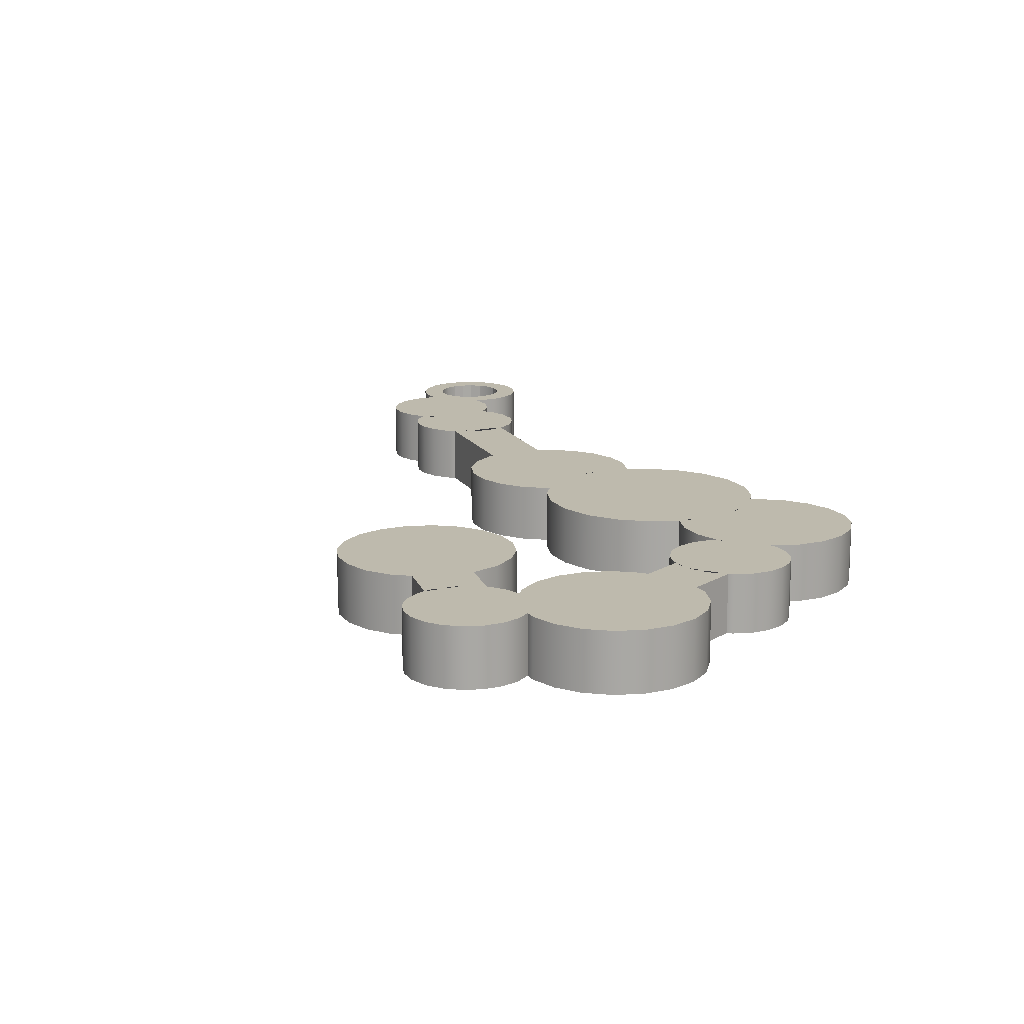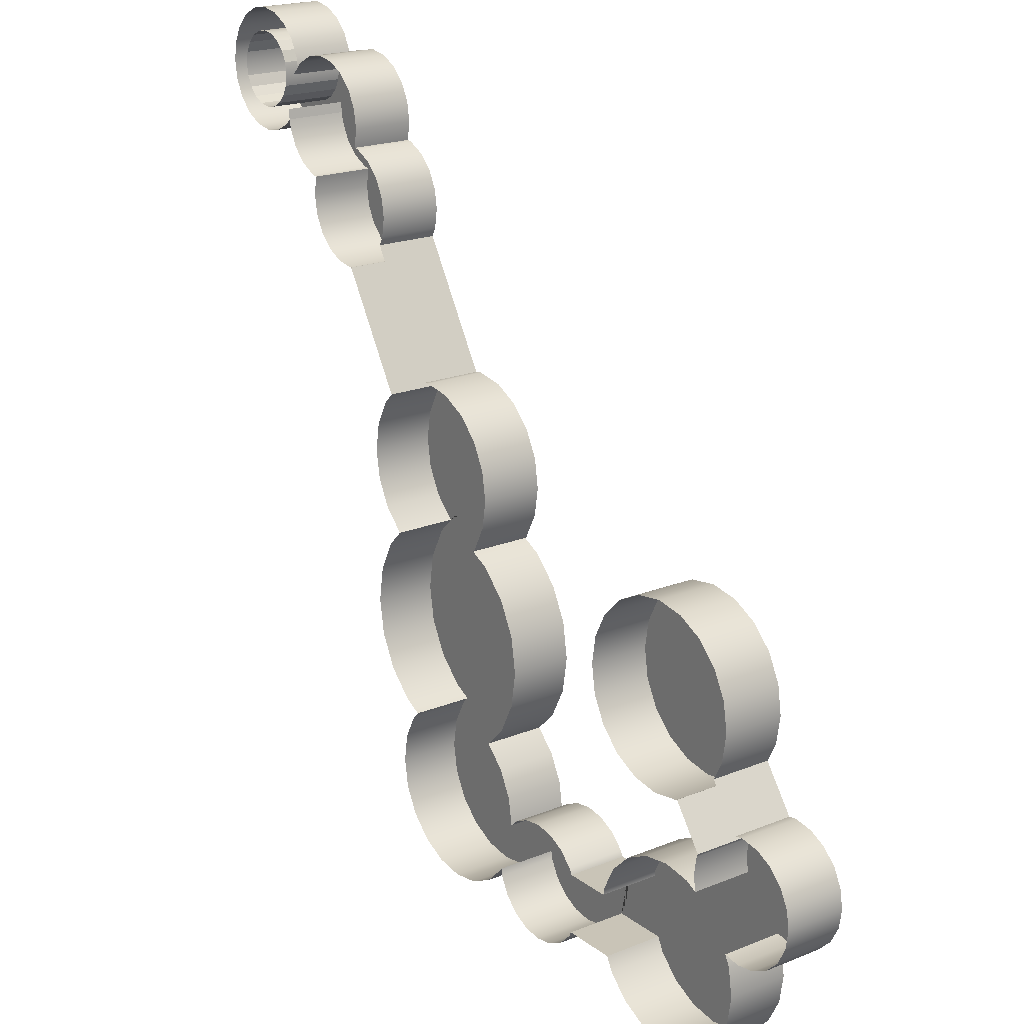
<metadata>
{"format":"obj","ext":"obj","renderer":"f3d","projection":"perspective","resolution":1024,"background":"white","views":[{"elev":15.4,"azim":128.2,"up":"+Y"},{"elev":20.3,"azim":53.7,"up":"+Z"}]}
</metadata>
<code>
g default
v -0.3263 -1.15 -0.7472
v -6.033 -1.15 1.107
v -1.178 -1.15 -2.42
v -23.5 -1.15 21.6
v -24.27 -1.15 21.48
v -24.27 -1.15 19.96
v -23.03 -1.15 20.16
v 1.605 -1.15 -4.875
v 2.67 -1.15 -6.965
v -1.326 -1.15 -2.567
v -8.895 -1.15 5.047
v -7.571 -1.15 5.841
v -7.887 -1.15 6.813
v -9.559 -1.15 5.961
v 14.28 -1.15 -17.11
v -17.06 -1.15 13.44
v -17.95 -1.15 14.33
v 23.51 -1.15 -23.82
v 17.81 -1.15 -21.96
v 22.66 -1.15 -25.49
v 15.95 -1.15 -16.26
v -0.0542 -1.15 -3.215
v -26.28 -1.15 22.5
v -25.73 -1.15 21.95
v -10.18 -1.15 5.345
v -14.59 -1.15 12.7
v -15.95 -1.15 12.87
v -18.52 -1.15 15.44
v -28.27 -1.15 23.96
v -26.75 -1.15 23.96
v -26.63 -1.15 24.73
v -28.07 -1.15 25.2
v -26.63 -1.15 23.2
v -25.03 -1.15 21.6
v -14.71 -1.15 16.68
v -0.03259 -1.15 1.107
v -18.71 -1.15 16.68
v 23.81 -1.15 -21.96
v 17.81 -1.15 -15.96
v -14.71 -1.15 12.68
v -0.3263 -1.15 2.961
v -6.033 -1.15 7.107
v -4.178 -1.15 6.813
v -20.01 -1.15 18.5
v -17.66 -1.15 21.74
v -20.9 -1.15 19.39
v 19.66 -1.15 -16.26
v 23.51 -1.15 -20.11
v -1.178 -1.15 4.634
v -2.506 -1.15 5.961
v -21.47 -1.15 20.5
v -18.9 -1.15 17.93
v -21.92 -1.15 20.73
v -27.5 -1.15 26.31
v -21.66 -1.15 21.74
v -26.28 -1.15 25.42
v -18.52 -1.15 17.87
v -21.47 -1.15 22.97
v -18.27 -1.15 17.83
v -22.81 -1.15 21.95
v -14.71 -1.15 13.22
v -14.71 -1.15 12.91
v -6.521 -1.15 7.03
v -20.9 -1.15 24.09
v -14.71 -1.15 19.1
v -15.31 -1.15 18.51
v -16.44 -1.15 17.93
v -17.66 -1.15 17.74
v -22.26 -1.15 22.5
v -25.73 -1.15 25.97
v -26.62 -1.15 27.2
v -20.01 -1.15 24.97
v 20.43 -1.15 -16.65
v -10.71 -1.15 16.68
v -10.91 -1.15 15.44
v 20.27 -1.15 -15.61
v -10.91 -1.15 17.91
v 13.13 -1.15 -10.72
v 16.66 -1.15 -5.863
v 11.8 -1.15 -9.39
v -18.9 -1.15 25.54
v 14.8 -1.15 -11.57
v 10.95 -1.15 -7.717
v -11.48 -1.15 19.03
v -13.48 -1.15 20.48
v -12.36 -1.15 19.91
v -15.84 -1.15 18.23
v -16.43 -1.15 17.93
v -25.03 -1.15 26.32
v -21.91 -1.15 23.2
v -20.96 -1.15 23.96
v -21.78 -1.15 23.96
v -21.43 -1.15 23.04
v -17.66 -1.15 25.74
v 16.66 -1.15 -11.86
v 10.66 -1.15 -5.863
v -24.27 -1.15 26.45
v -24.27 -1.15 27.96
v -25.5 -1.15 27.77
v -16.43 -1.15 25.54
v -13.86 -1.15 22.97
v -13.66 -1.15 21.74
v -15.31 -1.15 18.5
v 10.95 -1.15 -4.009
v -15.31 -1.15 24.97
v -14.43 -1.15 24.09
v -11.21 -1.15 14.85
v -21.47 -1.15 22.97
v -21.62 -1.15 22.04
v -21.66 -1.15 21.74
v -13.77 -1.15 13.78
v -13.48 -1.15 12.87
v -12.36 -1.15 13.44
v -12.96 -1.15 14.27
v -23.5 -1.15 26.32
v -23.03 -1.15 27.77
v -21.56 -1.15 21.08
v -21.91 -1.15 24.73
v 11.8 -1.15 -2.336
v 26.62 -1.15 -18.85
v 27.5 -1.15 -17.96
v 21.92 -1.15 -12.38
v 24.27 -1.15 -15.61
v 23.03 -1.15 -11.81
v -22.26 -1.15 25.42
v -22.81 -1.15 25.97
v 23.17 -1.15 -19.44
v 13.13 -1.15 -1.009
v -11.48 -1.15 14.33
v -12.1 -1.15 14.78
v 24.27 -1.15 -19.61
v -17.66 -1.15 19.31
v 14.8 -1.15 -0.1567
v 28.27 -1.15 -15.61
v 28.07 -1.15 -16.85
v -21.03 -1.15 26.31
v -20.46 -1.15 25.2
v -21.92 -1.15 27.2
v 25.5 -1.15 -19.42
v 20.46 -1.15 -14.38
v 16.66 -1.15 0.137
v 18.51 -1.15 -11.57
v 20.56 -1.15 -14.18
v 18.51 -1.15 -0.1567
v 22.36 -1.15 -4.009
v 22.66 -1.15 -5.863
v 18.62 -1.15 -11.51
v 20.18 -1.15 -1.009
v 21.51 -1.15 -2.336
v -13.85 -1.15 20.54
v -17.07 -1.15 19.91
v 21.03 -1.15 -13.26
v 21.52 -1.15 -12.78
v -20.9 -1.15 24.09
v 23.08 -1.15 -19.26
v 22.66 -1.15 -18.44
v 22.02 -1.15 -18.9
v 20.9 -1.15 -17.71
v 21.33 -1.15 -17.11
v 20.68 -1.15 -16.78
v -15.94 -1.15 20.48
v -14.43 -1.15 19.39
v -13.86 -1.15 20.5
v -14.1 -1.15 20.58
v -16.53 -1.15 20.18
v -11.33 -1.15 14.62
v 22.53 -1.15 -16.88
v 21.7 -1.15 -17.48
v 22.4 -1.15 -18.18
v 24.12 -1.15 -15.82
v 20.78 -1.15 -14.48
v 21.61 -1.15 -15.61
v 23.71 -1.15 -11.7
v 24.27 -1.15 -11.61
v 21.72 -1.15 -8.978
v 24.27 -1.15 -15.71
v 24.29 -1.15 -15.69
v 17.45 -1.15 -8.303
v 18.39 -1.15 -11.2
v 25.5 -1.15 -11.81
v 28.07 -1.15 -14.38
v 24.31 -1.15 -15.68
v 22.36 -1.15 -7.717
v -20.37 -1.15 24.62
v 26.62 -1.15 -12.38
v 27.5 -1.15 -13.26
v 24.33 -1.15 -15.66
v 22.12 -1.15 -16.31
v 24.36 -1.15 -15.64
v 24.4 -1.15 -15.61
v -9.879 -1.15 5.641
v 24.23 -1.15 -15.74
v 24.51 -1.15 -15.54
v 24.27 -1.15 -12.47
v 25.76 -1.15 -14.53
v 24.97 -1.15 -13.44
v 25.41 -1.15 -14.04
v 20.32 -1.15 -7.053
v 19.52 -1.15 -6.794
v 18.09 -1.15 -7.836
v 20.18 -1.15 -10.72
v 20.83 -1.15 -10.07
v 21.51 -1.15 -9.39
v 18.73 -1.15 -7.37
v 21.33 -1.15 -26.82
v -28.07 -1.15 22.73
v -25.5 -1.15 20.16
v 12.95 -1.15 -18.44
v 3.037 -1.15 -9.283
v -27.5 -1.15 21.61
v -26.62 -1.15 20.73
v -10.89 -1.15 4.634
v 19.66 -1.15 -27.67
v 12.1 -1.15 -20.11
v -6.033 -1.15 -2.032
v -5.063 -1.15 -1.878
v -11.74 -1.15 2.961
v -3.864 -1.15 -1.878
v -2.145 -1.15 -2.15
v -4.463 -1.15 -9.283
v 17.81 -1.15 -27.96
v -4.463 -1.15 -1.783
v -12.03 -1.15 1.107
v 15.95 -1.15 -27.67
v -11.74 -1.15 -0.7472
v 14.28 -1.15 -26.82
v 2.67 -1.15 -11.6
v -10.89 -1.15 -2.42
v -9.559 -1.15 -3.747
v 12.02 -1.15 -20.59
v 15.82 -1.15 -21.32
v 13.55 -1.15 -20.58
v -7.153 -1.15 -2.34
v -6.78 -1.15 -2.15
v 1.605 -1.15 -13.69
v -2.695 -1.15 -3.844
v 1.542 -1.15 -16.4
v 8.886 -1.15 -20.62
v 0.2208 -1.15 -15.08
v 2.394 -1.15 -18.07
v 4.231 -1.15 -18.81
v 5.467 -1.15 -22.61
v 5.467 -1.15 -18.61
v -11.6 -1.15 -6.965
v -10.53 -1.15 -4.875
v 3.116 -1.15 -19.38
v 7.819 -1.15 -19.38
v 8.703 -1.15 -20.26
v 6.704 -1.15 -18.81
v -11.96 -1.15 -9.283
v 12.95 -1.15 -25.49
v 12.49 -1.15 -24.59
v -3.313 -1.15 -19.92
v 2.592 -1.15 -20.52
v 2.418 -1.15 -21.62
v -11.6 -1.15 -11.6
v -9.456 -1.15 -3.8
v 5.467 -1.15 -26.61
v 4.231 -1.15 -26.42
v 14.22 -1.15 -24.57
v 15.83 -1.15 -23.4
v -10.53 -1.15 -13.69
v -2.175 -1.15 -16.42
v -3.313 -1.15 -16.6
v -4.463 -1.15 -4.644
v 2.231 -1.15 -24.96
v 1.663 -1.15 -23.85
v 3.116 -1.15 -25.85
v -8.871 -1.15 -15.35
v 8.879 -1.15 -24.62
v -4.339 -1.15 -16.76
v 1.542 -1.15 -23.45
v 0.2141 -1.15 -24.78
v -7.712 -1.15 -15.94
v 15.82 -1.15 -21.96
v 11.81 -1.15 -21.96
v 11.98 -1.15 -23.05
v 12.1 -1.15 -23.82
v 15.83 -1.15 -22.61
v -8.871 -1.15 -3.215
v -8.167 -1.15 -16.4
v 8.703 -1.15 -24.96
v -9.019 -1.15 -18.07
v -1.458 -1.15 -25.63
v 2.671 -1.15 -19.82
v 7.819 -1.15 -25.85
v -9.312 -1.15 -19.92
v -3.313 -1.15 -25.92
v 0.1785 -1.15 -15.12
v -9.019 -1.15 -21.78
v -5.167 -1.15 -25.63
v -6.839 -1.15 -24.78
v -8.167 -1.15 -23.45
v 6.703 -1.15 -26.42
v 2.394 -1.15 -21.78
v 1.968 -1.15 -22.61
v 1.586 -1.15 -23.36
v 6.107 -1.15 -20.65
v 5.818 -1.15 -21.54
v -5.896 -1.15 -4.871
v -4.463 -1.15 -16.78
v -5.741 -1.15 -16.58
v 5.828 -1.15 -22.73
v 9.272 -1.15 -23.85
v 9.467 -1.15 -22.61
v 5.827 -1.15 -22.61
v -2.936 -1.15 -13.98
v -2.145 -1.15 -16.42
v -0.0542 -1.15 -15.35
v -0.5369 -1.15 -14.69
v 2.687 -1.15 -19.92
v -7.863 -1.15 -4.603
v -7.887 -1.15 -4.599
v 2.57 -1.15 -19.92
v 5.838 -1.15 -23.75
v 6.128 -1.15 -24.65
v 9.376 -1.15 -22.04
v 9.272 -1.15 -21.38
v 5.826 -1.15 -22.5
v -6.244 -1.15 -14.77
v -6.78 -1.15 -16.42
v 8.202 -1.15 -20.63
v 5.825 -1.15 -22.35
v 6.902 -1.15 -20.64
v 5.823 -1.15 -22.12
v -4.463 -1.15 -14.11
v 5.83 -1.15 -22.88
v 8.239 -1.15 -24.63
v 1.639 -1.15 -21.53
v 5.832 -1.15 -23.11
v 6.939 -1.15 -24.64
v -1.178 -5.15 -2.42
v -0.3263 -5.15 -0.7472
v -24.27 -5.15 19.96
v -23.03 -5.15 20.16
v 1.605 -5.15 -4.875
v 2.67 -5.15 -6.965
v -1.326 -5.15 -2.567
v -17.06 -5.15 13.44
v -17.95 -5.15 14.33
v 22.66 -5.15 -25.49
v 23.51 -5.15 -23.82
v 15.95 -5.15 -16.26
v 14.28 -5.15 -17.11
v -0.0542 -5.15 -3.215
v -10.18 -5.15 5.345
v -14.59 -5.15 12.7
v -15.95 -5.15 12.87
v -18.52 -5.15 15.44
v -28.07 -5.15 25.2
v -28.27 -5.15 23.96
v -0.03259 -5.15 1.107
v -18.71 -5.15 16.68
v 23.81 -5.15 -21.96
v 17.81 -5.15 -15.96
v -14.71 -5.15 12.68
v -0.3263 -5.15 2.961
v -4.178 -5.15 6.813
v -6.033 -5.15 7.107
v -20.9 -5.15 19.39
v -20.01 -5.15 18.5
v 19.66 -5.15 -16.26
v 23.51 -5.15 -20.11
v -1.178 -5.15 4.634
v -2.506 -5.15 5.961
v -21.47 -5.15 20.5
v -18.9 -5.15 17.93
v -21.92 -5.15 20.73
v -27.5 -5.15 26.31
v -21.66 -5.15 21.74
v -18.52 -5.15 17.87
v -6.521 -5.15 7.03
v -26.62 -5.15 27.2
v -20.01 -5.15 24.97
v -20.9 -5.15 24.09
v 20.43 -5.15 -16.65
v -10.91 -5.15 15.44
v -10.71 -5.15 16.68
v 20.27 -5.15 -15.61
v -10.91 -5.15 17.91
v 11.8 -5.15 -9.39
v 13.13 -5.15 -10.72
v -18.9 -5.15 25.54
v 14.8 -5.15 -11.57
v 10.95 -5.15 -7.717
v -11.48 -5.15 19.03
v -12.36 -5.15 19.91
v -13.48 -5.15 20.48
v -17.66 -5.15 25.74
v 16.66 -5.15 -11.86
v 10.66 -5.15 -5.863
v -24.27 -5.15 27.96
v -25.5 -5.15 27.77
v -16.43 -5.15 25.54
v -13.66 -5.15 21.74
v -13.86 -5.15 22.97
v 10.95 -5.15 -4.009
v -15.31 -5.15 24.97
v -14.43 -5.15 24.09
v -11.21 -5.15 14.85
v -21.66 -5.15 21.74
v -23.03 -5.15 27.77
v -21.56 -5.15 21.08
v 11.8 -5.15 -2.336
v 27.5 -5.15 -17.96
v 26.62 -5.15 -18.85
v 23.17 -5.15 -19.44
v 13.13 -5.15 -1.009
v 24.27 -5.15 -19.61
v 14.8 -5.15 -0.1567
v 28.27 -5.15 -15.61
v 28.07 -5.15 -16.85
v -21.03 -5.15 26.31
v -20.46 -5.15 25.2
v -21.92 -5.15 27.2
v 25.5 -5.15 -19.42
v 20.46 -5.15 -14.38
v 16.66 -5.15 0.137
v 18.51 -5.15 -11.57
v 20.56 -5.15 -14.18
v 18.51 -5.15 -0.1567
v 22.66 -5.15 -5.863
v 22.36 -5.15 -4.009
v 18.62 -5.15 -11.51
v 20.18 -5.15 -1.009
v 21.51 -5.15 -2.336
v -13.85 -5.15 20.54
v -20.9 -5.15 24.09
v 23.71 -5.15 -11.7
v 24.27 -5.15 -11.61
v 21.72 -5.15 -8.978
v 25.5 -5.15 -11.81
v 28.07 -5.15 -14.38
v 22.36 -5.15 -7.717
v -20.37 -5.15 24.62
v 26.62 -5.15 -12.38
v 27.5 -5.15 -13.26
v 21.33 -5.15 -26.82
v -28.07 -5.15 22.73
v -25.5 -5.15 20.16
v 12.95 -5.15 -18.44
v 3.037 -5.15 -9.283
v -27.5 -5.15 21.61
v -26.62 -5.15 20.73
v -10.89 -5.15 4.634
v 19.66 -5.15 -27.67
v 12.1 -5.15 -20.11
v -11.74 -5.15 2.961
v 17.81 -5.15 -27.96
v -12.03 -5.15 1.107
v 15.95 -5.15 -27.67
v -11.74 -5.15 -0.7472
v 14.28 -5.15 -26.82
v 2.67 -5.15 -11.6
v -10.89 -5.15 -2.42
v -9.559 -5.15 -3.747
v 12.02 -5.15 -20.59
v 1.605 -5.15 -13.69
v 8.886 -5.15 -20.62
v 0.2208 -5.15 -15.08
v 1.542 -5.15 -16.4
v 2.394 -5.15 -18.07
v 5.467 -5.15 -18.61
v 4.231 -5.15 -18.81
v -10.53 -5.15 -4.875
v -11.6 -5.15 -6.965
v 3.116 -5.15 -19.38
v 7.819 -5.15 -19.38
v 8.703 -5.15 -20.26
v 6.704 -5.15 -18.81
v -11.96 -5.15 -9.283
v 12.95 -5.15 -25.49
v 12.49 -5.15 -24.59
v -11.6 -5.15 -11.6
v -9.456 -5.15 -3.8
v 4.231 -5.15 -26.42
v 5.467 -5.15 -26.61
v -10.53 -5.15 -13.69
v 1.663 -5.15 -23.85
v 2.231 -5.15 -24.96
v 3.116 -5.15 -25.85
v -8.871 -5.15 -15.35
v 8.879 -5.15 -24.62
v 0.2141 -5.15 -24.78
v 1.542 -5.15 -23.45
v -7.712 -5.15 -15.94
v 8.703 -5.15 -24.96
v -8.167 -5.15 -16.4
v -9.019 -5.15 -18.07
v -1.458 -5.15 -25.63
v 2.671 -5.15 -19.82
v 7.819 -5.15 -25.85
v -9.312 -5.15 -19.92
v -3.313 -5.15 -25.92
v -9.019 -5.15 -21.78
v -5.167 -5.15 -25.63
v -6.839 -5.15 -24.78
v -8.167 -5.15 -23.45
v 6.703 -5.15 -26.42
v 1.586 -5.15 -23.36
v -23.5 -5.15 21.6
v -24.27 -5.15 21.48
v -26.28 -5.15 22.5
v -25.73 -5.15 21.95
v -26.75 -5.15 23.96
v -26.63 -5.15 24.73
v -26.63 -5.15 23.2
v -25.03 -5.15 21.6
v -26.28 -5.15 25.42
v -22.81 -5.15 21.95
v -22.26 -5.15 22.5
v -25.73 -5.15 25.97
v -25.03 -5.15 26.32
v -21.91 -5.15 23.2
v -21.78 -5.15 23.96
v -24.27 -5.15 26.45
v -23.5 -5.15 26.32
v -21.91 -5.15 24.73
v -22.26 -5.15 25.42
v -22.81 -5.15 25.97
g pCylinder4
f 1 3 2
f 4 7 6 5
f 11 14 13 12 2
f 18 20 19
f 15 21 19
f 29 32 31 30
f 16 17 35
f 36 1 2
f 27 16 35
f 17 28 35
f 28 37 35
f 38 18 19
f 21 39 19
f 41 36 2
f 42 43 2
f 44 46 45
f 39 47 19
f 48 38 19
f 49 41 2
f 43 50 2
f 46 51 45
f 52 44 45
f 50 49 2
f 51 55 45
f 32 54 56 31
f 55 58 45
f 59 35 37 57
f 61 62 40 27 35
f 12 13 63 42 2
f 58 64 45
f 65 35 66
f 53 7 4 60
f 67 35 59 68
f 64 72 45
f 74 75 35
f 77 74 35
f 78 80 79
f 72 81 45
f 54 71 70 56
f 82 78 79
f 80 83 79
f 84 77 35
f 85 86 35
f 86 84 35
f 87 35 67 88
f 91 93 90 92
f 81 94 45
f 95 82 79
f 83 96 79
f 89 99 98 97
f 94 100 45
f 101 102 45
f 66 35 87 103
f 96 104 79
f 100 105 45
f 106 101 45
f 55 110 109 108 58
f 105 106 45
f 111 35 114 113 112
f 97 98 116 115
f 69 109 110 117 53 60
f 71 99 89 70
f 104 119 79
f 122 124 123
f 26 40 62 61 35 111 112
f 119 128 79
f 114 35 130 129 113
f 132 68 59 57 52 45
f 128 133 79
f 133 141 79
f 141 144 79
f 145 146 79
f 144 148 79
f 149 145 79
f 116 138 126 115
f 148 149 79
f 136 137 118 125
f 138 136 125 126
f 132 45 151 88 67 68
f 152 153 122 123
f 58 108 93 91 154 64
f 127 48 19 157 156 155
f 158 19 47 73 160 159
f 93 108 109 69 90
f 161 45 164 163 162
f 151 45 165 103 87 88
f 107 166 129 130 35 75
f 167 123 170 169 168
f 171 123 172 76 140
f 150 163 164 45 102
f 171 140 143 152 123
f 176 123 177 139 131
f 178 179 142 95 79
f 177 123 182 120 139
f 157 19 158 159 168 169 156
f 182 123 187 121 120
f 150 85 35 65 162 163
f 188 123 167 168 159 160
f 172 123 188 160 73 76
f 187 123 189 135 121
f 137 184 154 91 92 118
f 189 123 190 134 135
f 166 107 63 13 14 191 25 26 112 113 129
f 170 123 192 155 156 169
f 192 123 176 131 127 155
f 190 123 193 181 134
f 165 45 161 162 65 66 103
f 173 174 194 123 124
f 193 123 195 186 181
f 196 123 194 174 180
f 197 123 196 180 185
f 195 123 197 185 186
f 198 199 79 146 183
f 200 79 204 203 202 201
f 147 142 179 178 79 200 201
f 198 183 175 203 204 79 199
f 153 152 143 147 201 202 203 175 173 124 122
f 208 15 19
f 20 205 19
f 33 206 29 30
f 5 6 207 34
f 205 213 19
f 24 211 210 23
f 215 2 216
f 217 212 2
f 3 10 219 218 2
f 22 8 220
f 8 9 220
f 210 206 33 23
f 207 211 24 34
f 213 221 19
f 216 2 218 222
f 9 209 220
f 223 217 2
f 25 191 14 11 2 212
f 221 224 19
f 225 223 2
f 224 226 19
f 209 227 220
f 228 225 2
f 229 228 2
f 231 232 214 208 19
f 233 2 215 234
f 227 235 220
f 236 219 10 22 220
f 241 243 242
f 244 245 220
f 246 241 242
f 250 244 220
f 237 240 253
f 254 242 255
f 256 250 220
f 258 259 242
f 260 261 19 226 251
f 262 256 220
f 263 253 264
f 265 222 218 219 236 220
f 266 267 242
f 259 268 242
f 269 262 220
f 268 266 242
f 264 253 271
f 272 273 253
f 275 19 279 278 277 276
f 257 229 2 233 280
f 231 19 275 276 230 214 232
f 283 281 253
f 273 284 253
f 287 283 253
f 284 288 253
f 239 237 253 289
f 290 287 253
f 288 291 253
f 291 292 253
f 293 290 253
f 292 293 253
f 255 242 296 295
f 296 242 267 297
f 298 299 242 243 249
f 265 220 300 234 215 216 222
f 260 251 252 278 279 19 261
f 271 253 302 301
f 303 242 306 305 304
f 307 220 310 309 308
f 285 246 242 254 311
f 257 280 313 312 220 245
f 285 311 314 253 240
f 289 253 263 308 309
f 315 316 294 258 242
f 300 220 312 313 280 233 234
f 310 220 235 239 289 309
f 306 242 319 318 317 305
f 320 321 274 269 220
f 281 274 321 302 253
f 319 242 323 322 248 238 318
f 323 242 325 324 247 248 322
f 325 242 299 298 249 247 324
f 320 220 326 301 302 321
f 270 282 328 327 242 303 304
f 329 295 296 297 272 253
f 328 282 286 331 330 242 327
f 316 315 242 330 331 286 294
f 329 253 314 311 254 255 295
f 326 220 307 308 263 264 271 301
f 317 318 238 230 276 277 278 252 270 304 305
f 3 1 333 332
f 6 7 335 334
f 9 8 336 337
f 10 3 332 338
f 17 16 339 340
f 20 18 342 341
f 21 15 344 343
f 22 10 338 345
f 26 25 346 347
f 16 27 348 339
f 28 17 340 349
f 32 29 351 350
f 8 22 345 336
f 1 36 352 333
f 37 28 349 353
f 18 38 354 342
f 39 21 343 355
f 27 40 356 348
f 36 41 357 352
f 43 42 359 358
f 46 44 361 360
f 47 39 355 362
f 38 48 363 354
f 41 49 364 357
f 50 43 358 365
f 40 26 347 356
f 51 46 360 366
f 44 52 367 361
f 49 50 365 364
f 7 53 368 335
f 54 32 350 369
f 55 51 366 370
f 57 37 353 371
f 42 63 372 359
f 52 57 371 367
f 71 54 369 373
f 72 64 375 374
f 73 47 362 376
f 75 74 378 377
f 76 73 376 379
f 74 77 380 378
f 80 78 382 381
f 81 72 374 383
f 78 82 384 382
f 83 80 381 385
f 77 84 386 380
f 86 85 388 387
f 84 86 387 386
f 94 81 383 389
f 82 95 390 384
f 96 83 385 391
f 98 99 393 392
f 100 94 389 394
f 102 101 396 395
f 99 71 373 393
f 104 96 391 397
f 105 100 394 398
f 101 106 399 396
f 63 107 400 372
f 110 55 370 401
f 106 105 398 399
f 116 98 392 402
f 53 117 403 368
f 117 110 401 403
f 119 104 397 404
f 120 121 405 406
f 48 127 407 363
f 128 119 404 408
f 107 75 377 400
f 127 131 409 407
f 133 128 408 410
f 135 134 411 412
f 137 136 413 414
f 138 116 402 415
f 131 139 416 409
f 140 76 379 417
f 136 138 415 413
f 141 133 410 418
f 95 142 419 390
f 143 140 417 420
f 144 141 418 421
f 146 145 423 422
f 147 143 420 424
f 148 144 421 425
f 145 149 426 423
f 85 150 427 388
f 139 120 406 416
f 149 148 425 426
f 142 147 424 419
f 150 102 395 427
f 64 154 428 375
f 121 135 412 405
f 174 173 429 430
f 173 175 431 429
f 180 174 430 432
f 134 181 433 411
f 175 183 434 431
f 154 184 435 428
f 185 180 432 436
f 181 186 437 433
f 186 185 436 437
f 183 146 422 434
f 184 137 414 435
f 205 20 341 438
f 29 206 439 351
f 207 6 334 440
f 15 208 441 344
f 209 9 337 442
f 206 210 443 439
f 211 207 440 444
f 25 212 445 346
f 213 205 438 446
f 210 211 444 443
f 208 214 447 441
f 212 217 448 445
f 221 213 446 449
f 217 223 450 448
f 224 221 449 451
f 223 225 452 450
f 226 224 451 453
f 227 209 442 454
f 225 228 455 452
f 228 229 456 455
f 214 230 457 447
f 235 227 454 458
f 230 238 459 457
f 237 239 460 461
f 240 237 461 462
f 243 241 464 463
f 245 244 466 465
f 241 246 467 464
f 248 247 468 469
f 238 248 469 459
f 247 249 470 468
f 244 250 471 466
f 252 251 472 473
f 251 226 453 472
f 249 243 463 470
f 250 256 474 471
f 229 257 475 456
f 239 235 458 460
f 259 258 477 476
f 256 262 478 474
f 267 266 480 479
f 268 259 476 481
f 262 269 482 478
f 270 252 473 483
f 266 268 481 480
f 257 245 465 475
f 273 272 485 484
f 269 274 486 482
f 282 270 483 487
f 281 283 489 488
f 284 273 484 490
f 285 240 462 491
f 246 285 491 467
f 286 282 487 492
f 283 287 493 489
f 288 284 490 494
f 287 290 495 493
f 291 288 494 496
f 292 291 496 497
f 290 293 498 495
f 293 292 497 498
f 294 286 492 499
f 258 294 499 477
f 297 267 479 500
f 272 297 500 485
f 274 281 488 486
f 4 5 502 501
f 24 23 503 504
f 30 31 506 505
f 23 33 507 503
f 34 24 504 508
f 5 34 508 502
f 33 30 505 507
f 31 56 509 506
f 60 4 501 510
f 69 60 510 511
f 56 70 512 509
f 70 89 513 512
f 90 69 511 514
f 92 90 514 515
f 89 97 516 513
f 97 115 517 516
f 118 92 515 518
f 125 118 518 519
f 115 126 520 517
f 126 125 519 520

</code>
